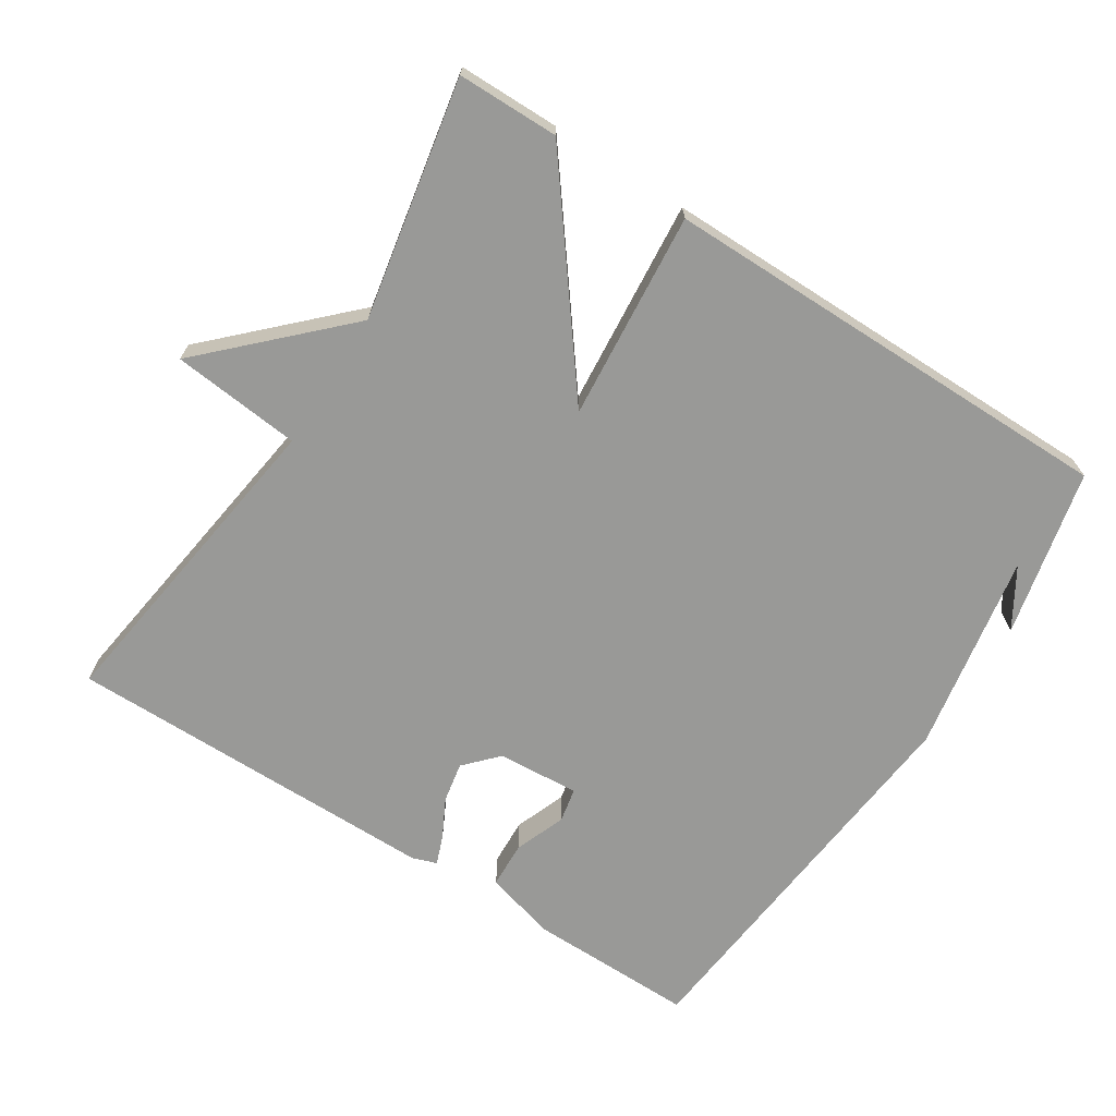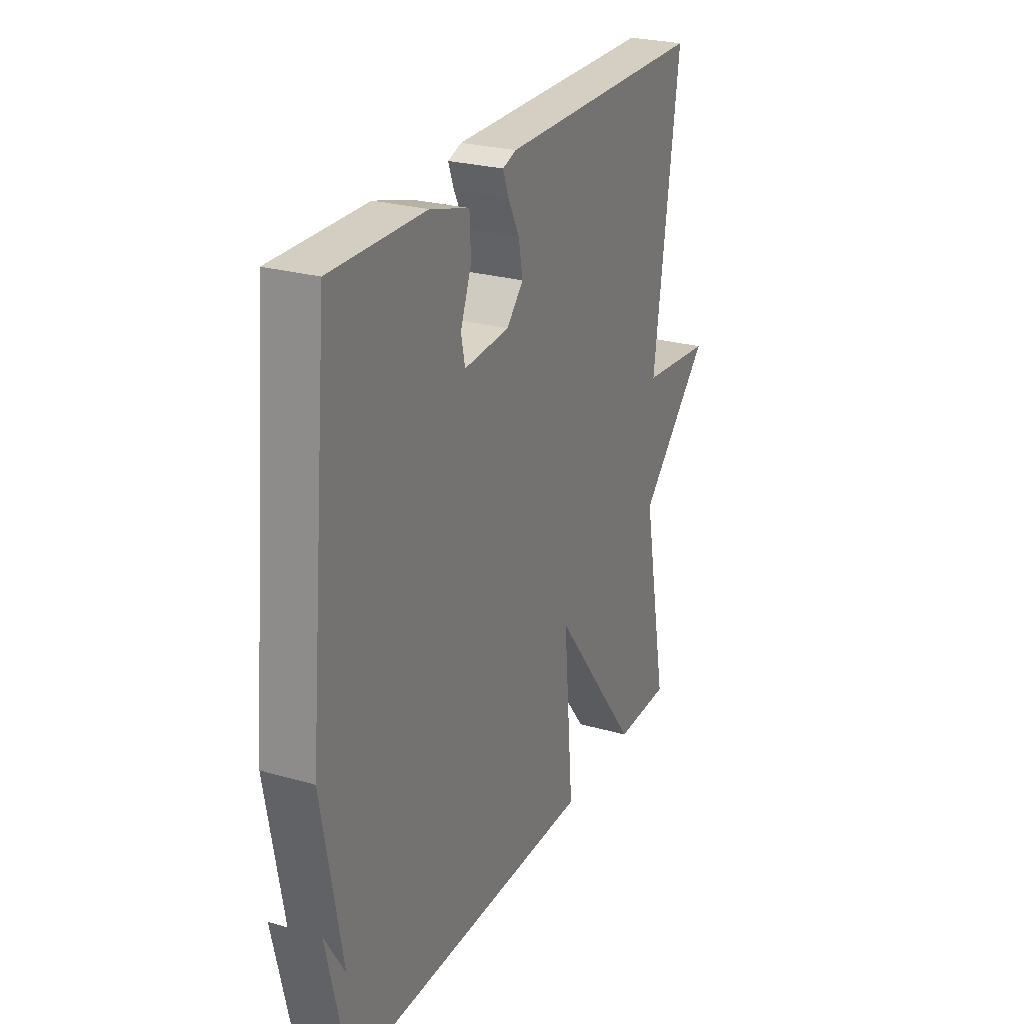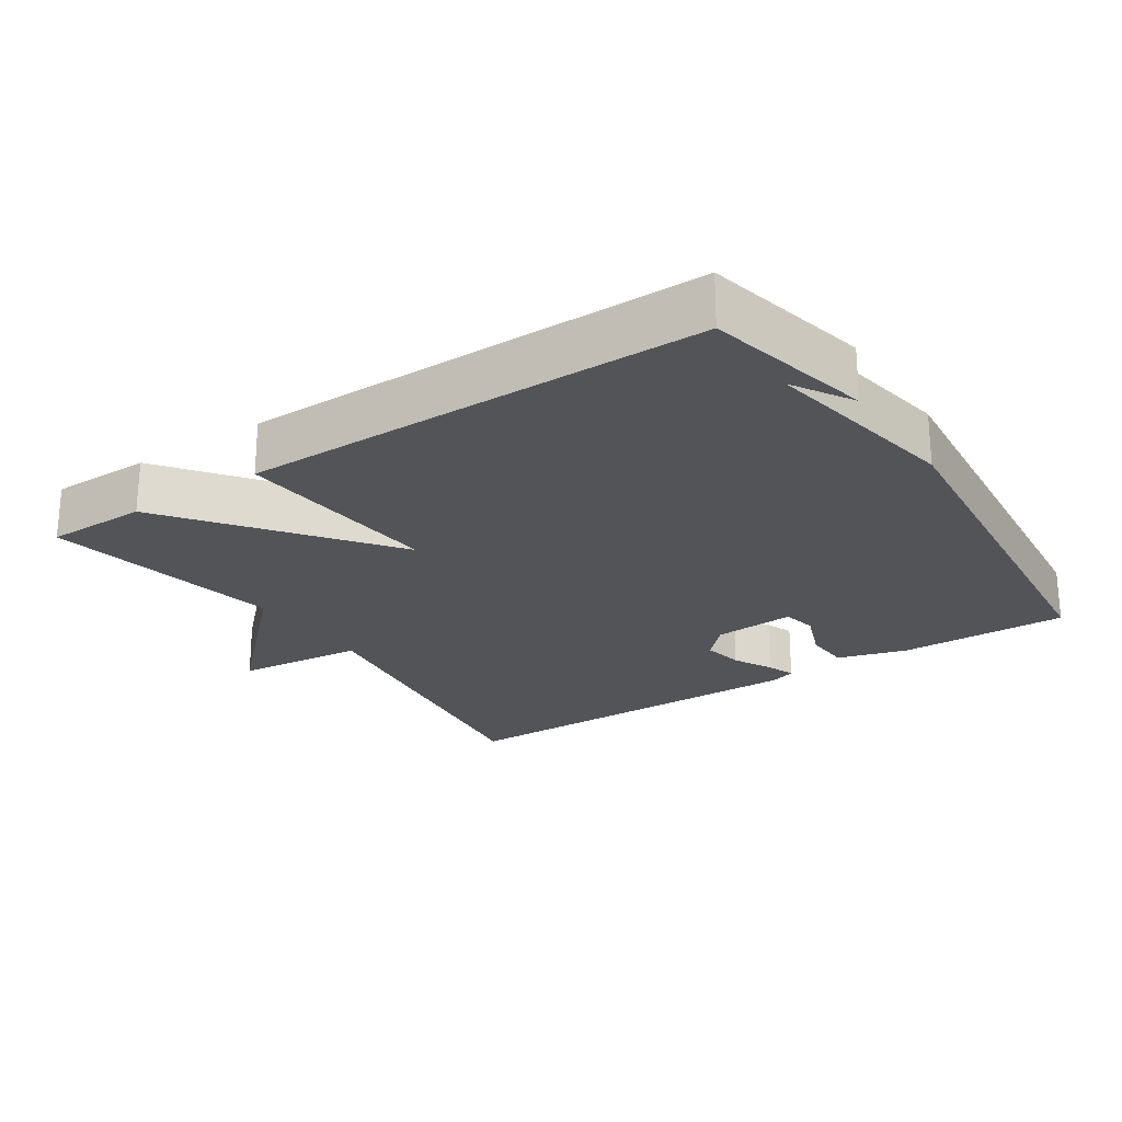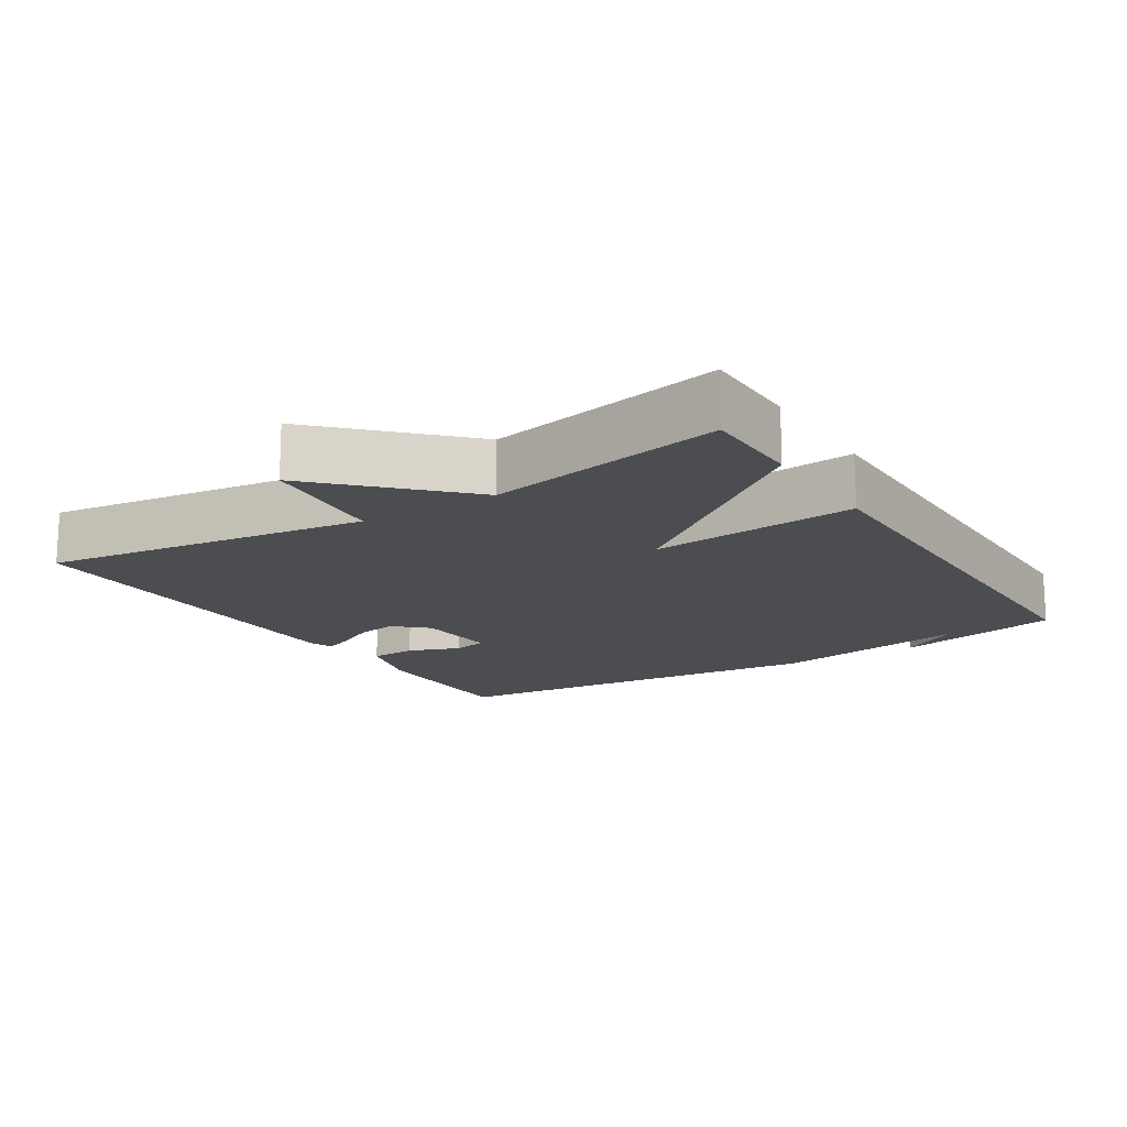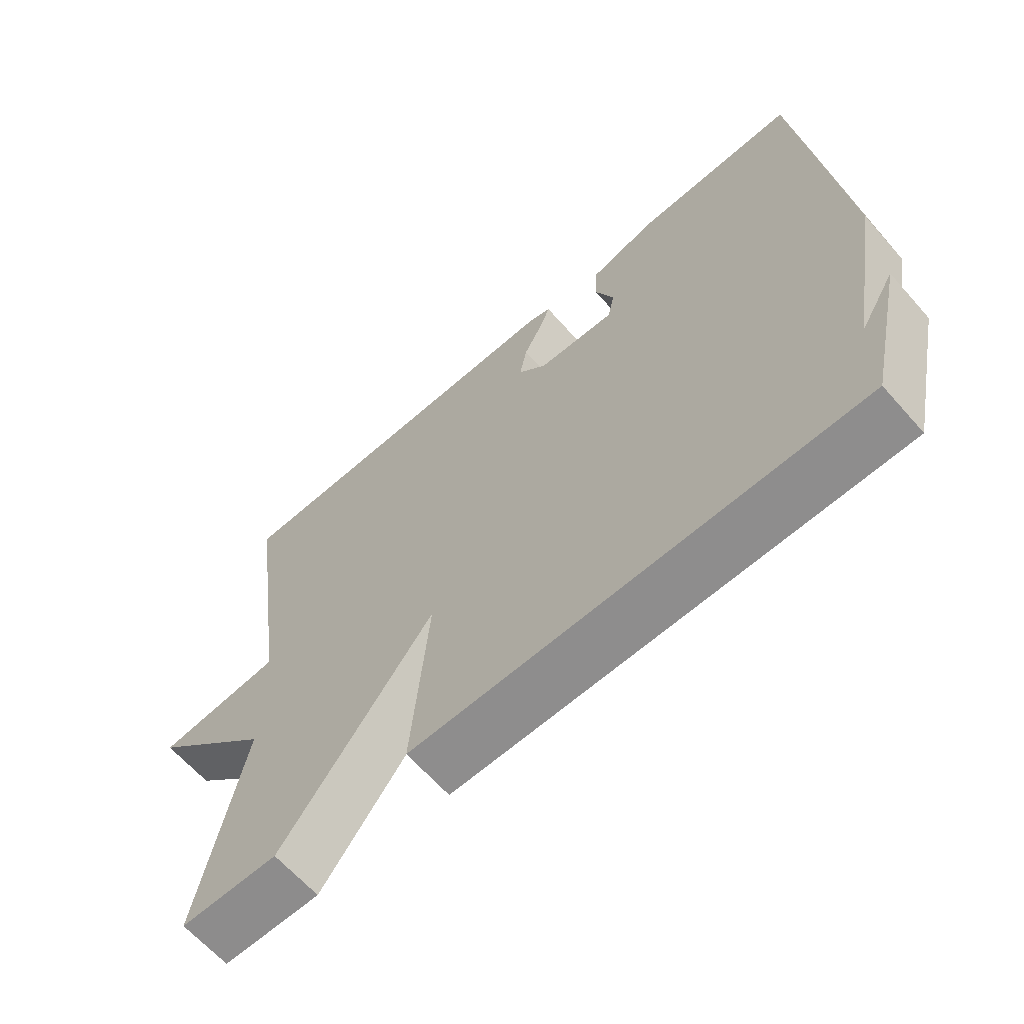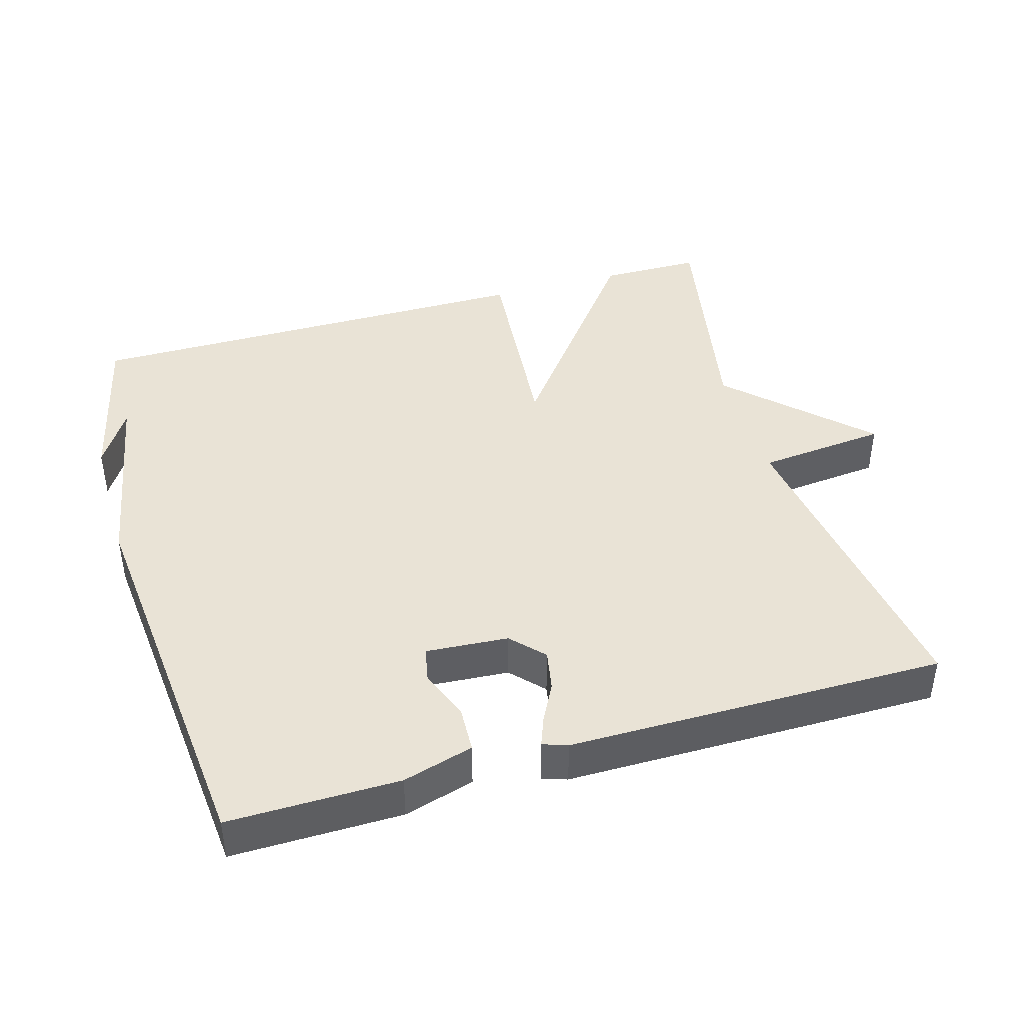
<metadata>
{"format":"obj","ext":"obj","renderer":"f3d","projection":"perspective","resolution":1024,"background":"white","views":[{"elev":-68.8,"azim":147.4,"up":"+Y"},{"elev":25.8,"azim":-65.5,"up":"+Z"},{"elev":-23.6,"azim":-146.5,"up":"+Y"},{"elev":-15.7,"azim":122.4,"up":"+Y"},{"elev":-64.6,"azim":-138.5,"up":"+Z"},{"elev":42.2,"azim":-16.2,"up":"+Y"}]}
</metadata>
<code>
v -0.5 0.07 0.5
v -0.259 0.07 0.497
v -0.159 0.07 0.468
v -0.156 0.07 0.402
v -0.184 0.07 0.329
v -0.174 0.07 0.28
v -0.057 0.07 0.288
v -0.014 0.07 0.334
v -0.025 0.07 0.392
v -0.054 0.07 0.448
v -0.069 0.07 0.488
v -0.034 0.07 0.5
v 0.5 0.07 0.5
v 0.435 0.07 0.039
v 0.619 0.07 0.02
v 0.435 0.07 -0.161
v 0.5 0.07 -0.5
v 0.356 0.07 -0.501
v 0.13 0.07 -0.205
v 0.156 0.07 -0.501
v -0.5 0.07 -0.5
v -0.554 0.07 -0.262
v -0.503 0.07 -0.346
v -0.554 0.07 -0.062
v -0.5 0 0.5
v -0.259 0 0.497
v -0.159 0 0.468
v -0.156 0 0.402
v -0.184 0 0.329
v -0.174 0 0.28
v -0.057 0 0.288
v -0.014 0 0.334
v -0.025 0 0.392
v -0.054 0 0.448
v -0.069 0 0.488
v -0.034 0 0.5
v 0.5 0 0.5
v 0.435 0 0.039
v 0.619 0 0.02
v 0.435 0 -0.161
v 0.5 0 -0.5
v 0.356 0 -0.501
v 0.13 0 -0.205
v 0.156 0 -0.501
v -0.5 0 -0.5
v -0.554 0 -0.262
v -0.503 0 -0.346
v -0.554 0 -0.062
f 3 4 5
f 2 3 5
f 1 2 5
f 24 1 5
f 23 24 5
f 21 22 23
f 19 20 21 23
f 16 17 18 19
f 14 15 16 19
f 12 13 14
f 11 12 14
f 10 11 14
f 9 10 14
f 8 9 14 19
f 7 8 19 23
f 23 5 6
f 6 7 23
f 29 28 27
f 29 27 26
f 29 26 25
f 29 25 48
f 29 48 47
f 47 46 45
f 47 45 44 43
f 43 42 41 40
f 43 40 39 38
f 38 37 36
f 38 36 35
f 38 35 34
f 38 34 33
f 43 38 33 32
f 47 43 32 31
f 30 29 47
f 47 31 30
f 1 25 26 2
f 2 26 27 3
f 3 27 28 4
f 4 28 29 5
f 5 29 30 6
f 6 30 31 7
f 7 31 32 8
f 8 32 33 9
f 9 33 34 10
f 10 34 35 11
f 11 35 36 12
f 12 36 37 13
f 13 37 38 14
f 14 38 39 15
f 15 39 40 16
f 16 40 41 17
f 17 41 42 18
f 18 42 43 19
f 19 43 44 20
f 20 44 45 21
f 21 45 46 22
f 22 46 47 23
f 23 47 48 24
f 24 48 25 1

</code>
